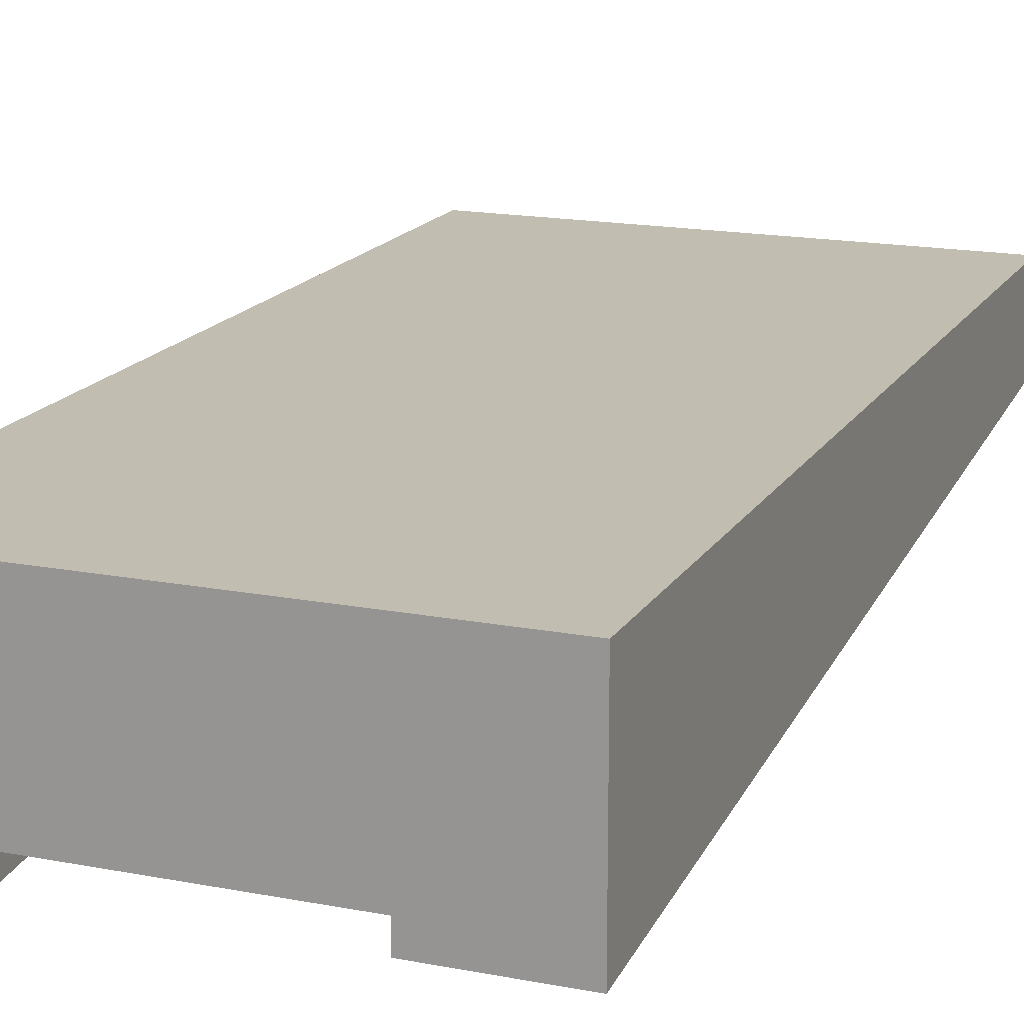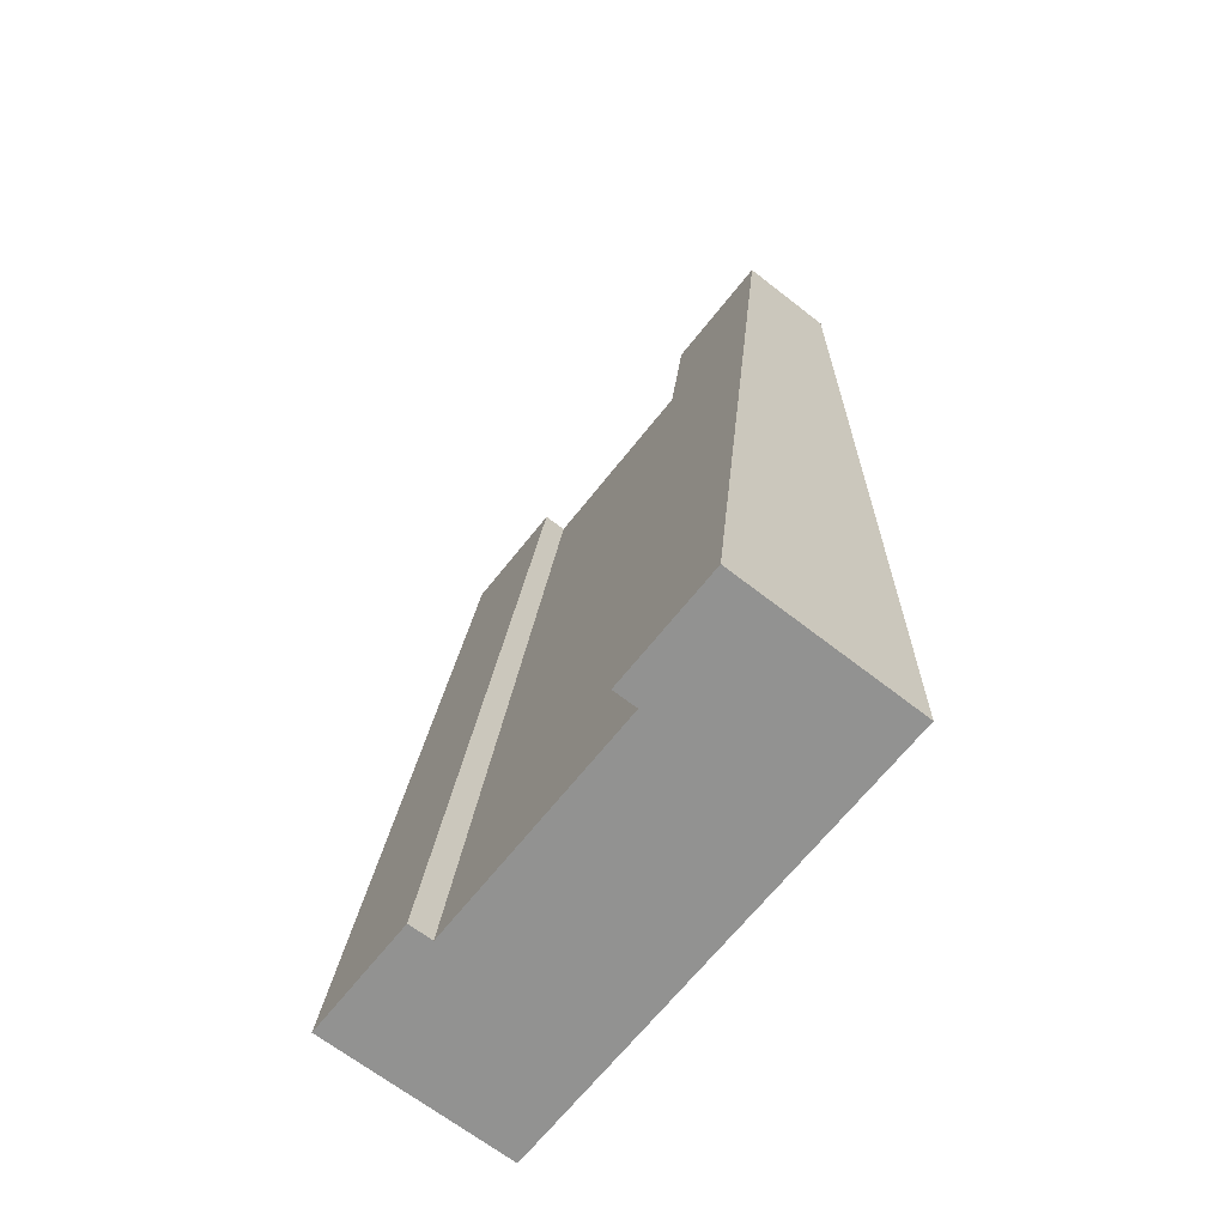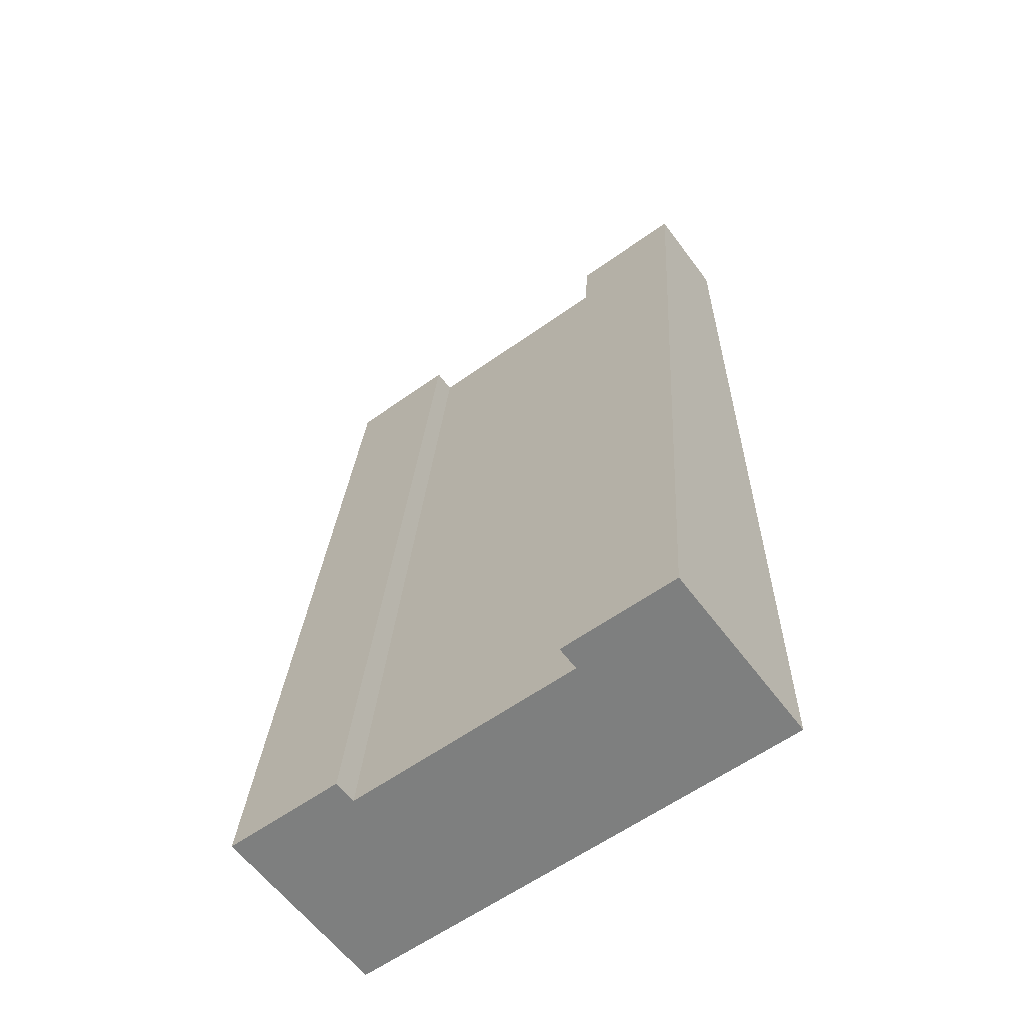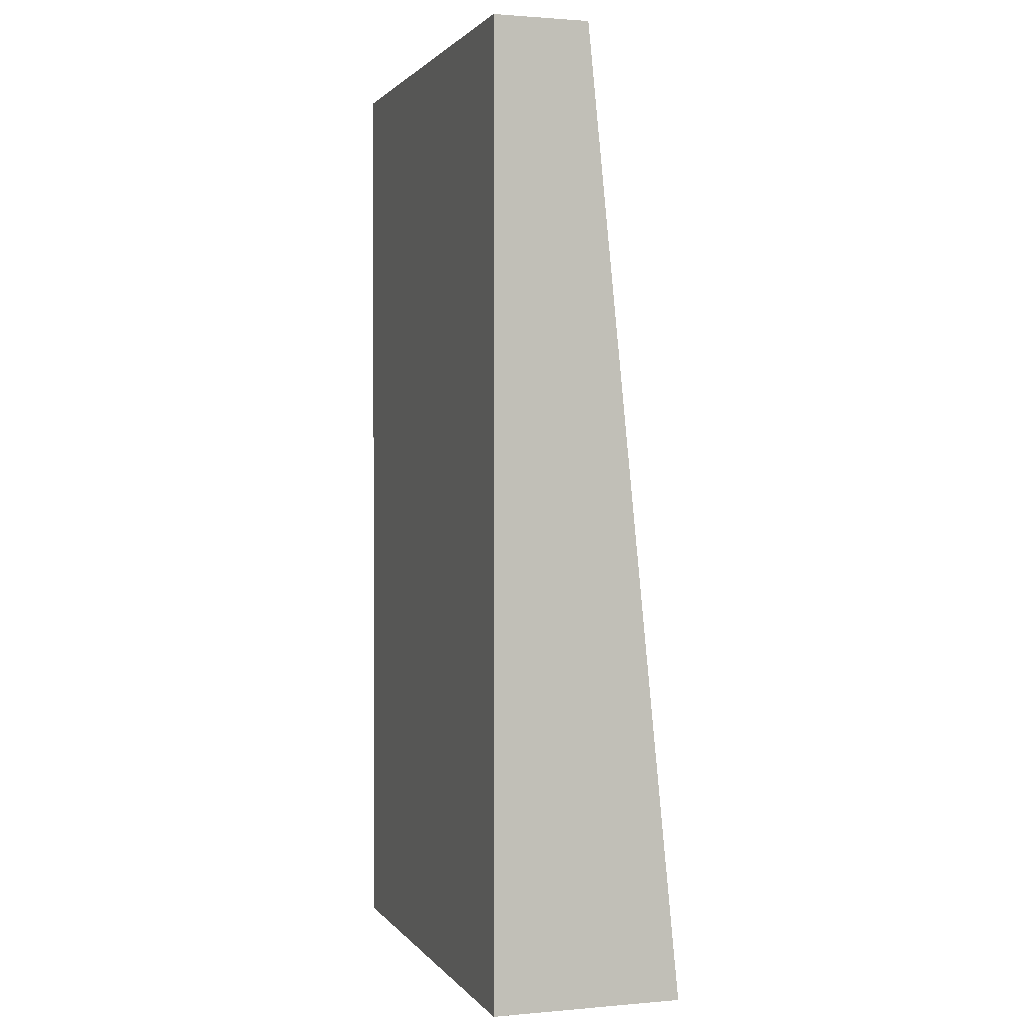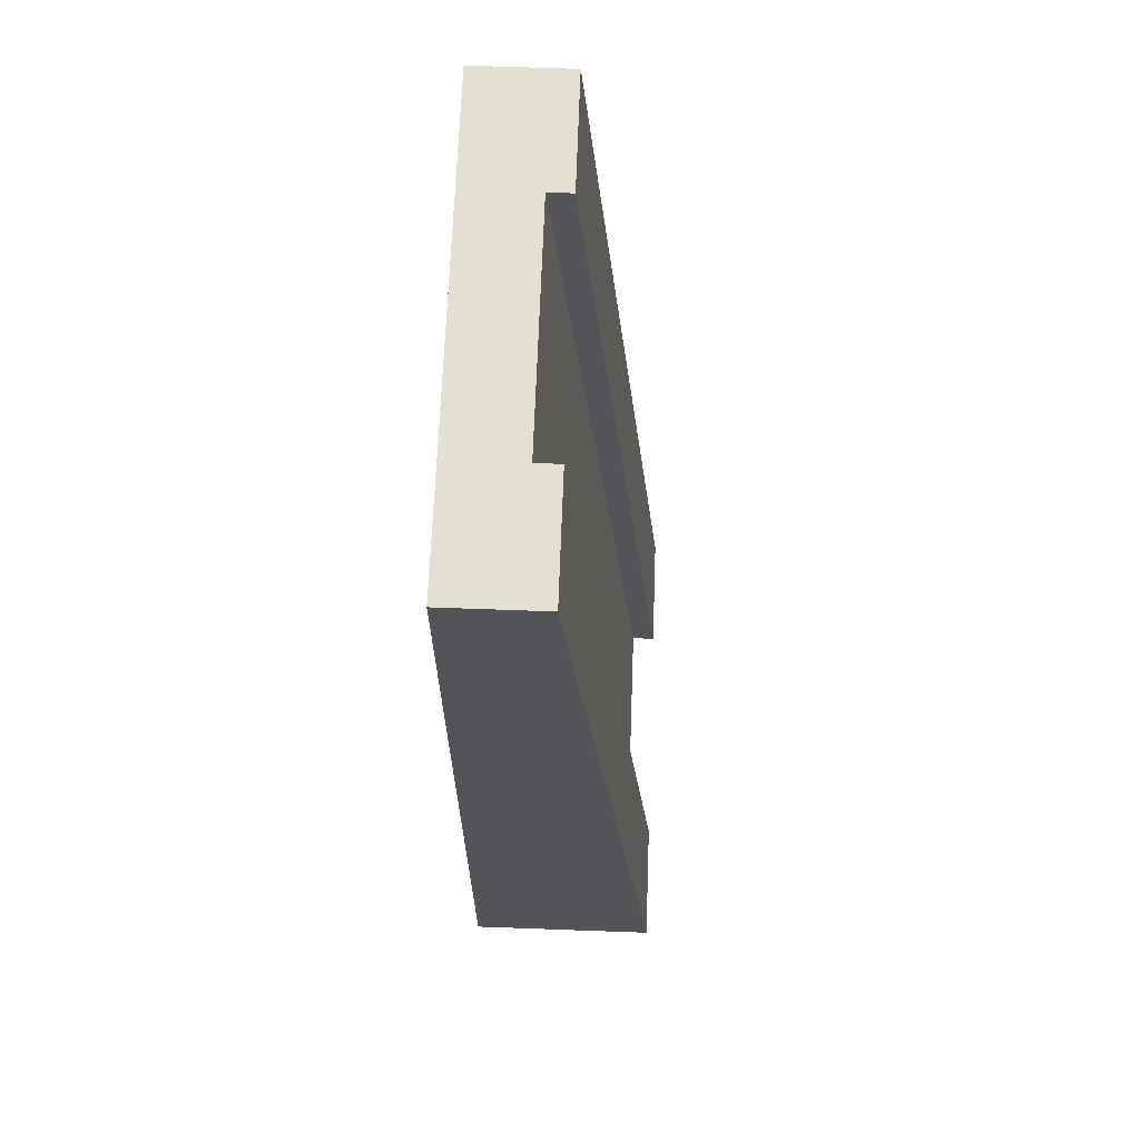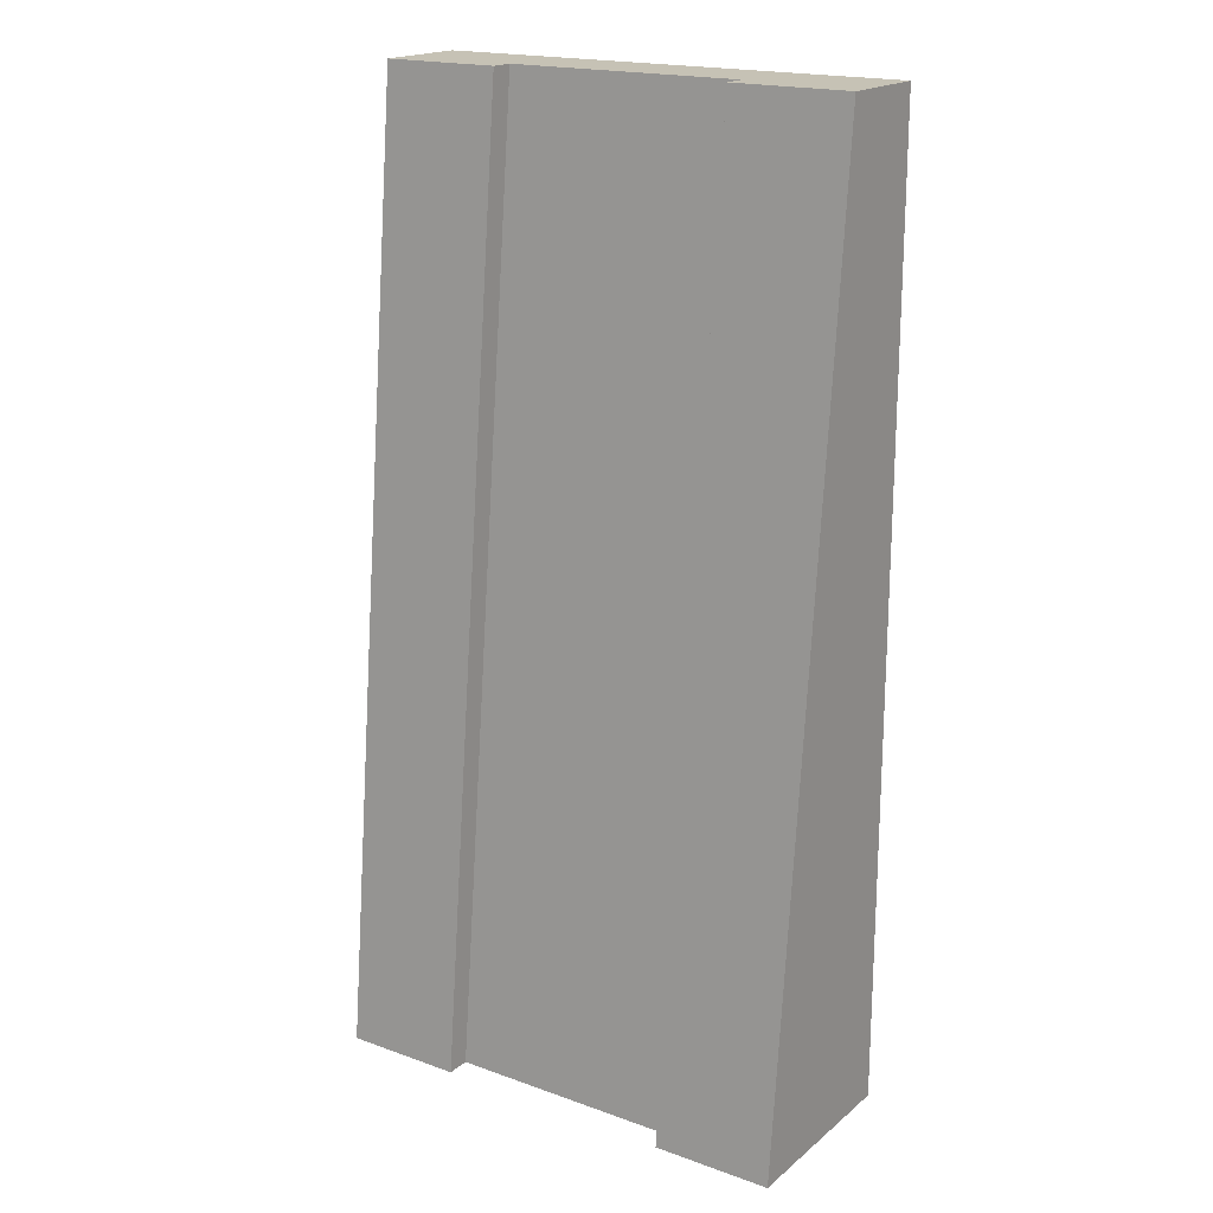
<metadata>
{"format":"obj","ext":"obj","renderer":"f3d","projection":"perspective","resolution":1024,"background":"white","views":[{"elev":16.8,"azim":21.4,"up":"+Z"},{"elev":-66.2,"azim":-128.2,"up":"+Y"},{"elev":-59.6,"azim":-143.7,"up":"+Y"},{"elev":1.4,"azim":72.1,"up":"+Y"},{"elev":66.7,"azim":92.1,"up":"+Y"},{"elev":18.9,"azim":-145.9,"up":"+Y"}]}
</metadata>
<code>
o tile_riverSlopeLarge
v -0.375 -1 -0.3
v -0.25 -1 -0.3
v -0.375 -1 -0.4
v -0.25 -1 -0.35
v -0.25 -1 -0.4
v 0.5 -1 -0.3
v -0.5 -1 -0.3
v 0.5 -1 -0
v -0.5 -1 0
v 0.25 -1 -0.3
v 0.375 -1 -0.3
v 0.25 -1 -0.35
v 0.375 -1 -0.4
v 0.25 -1 -0.4
v 0.25 1 -0.15
v 0.25 1 -0.2
v 0.375 1 -0.1
v 0.25 1 -0.1
v 0.375 1 -0.2
v -0.5 1 -0.1
v 0.5 1 -0.1
v -0.5 1 -0
v 0.5 1 -0
v -0.25 1 -0.1
v -0.375 1 -0.1
v -0.25 1 -0.15
v -0.375 1 -0.2
v -0.25 1 -0.2
v 0.5 -1 -0.4
v -0.5 -1 -0.4
v -0.5 1 -0.2
v 0.5 1 -0.2
f 3 2 1
f 2 3 4
f 4 3 5
f 6 1 2
f 6 7 1
f 8 7 6
f 7 8 9
f 6 2 10
f 6 10 11
f 12 11 10
f 11 12 13
f 13 12 14
f 15 14 12
f 14 15 16
f 19 18 17
f 18 19 15
f 15 19 16
f 20 17 18
f 20 21 17
f 22 21 20
f 21 22 23
f 20 18 24
f 20 24 25
f 26 25 24
f 25 26 27
f 27 26 28
f 3 28 5
f 28 3 27
f 22 7 9
f 7 22 20
f 21 8 6
f 8 21 23
f 14 19 13
f 19 14 16
f 28 4 5
f 4 28 26
f 13 6 11
f 6 13 29
f 30 1 7
f 1 30 3
f 30 27 3
f 27 30 31
f 13 32 29
f 32 13 19
f 27 20 25
f 20 27 31
f 32 17 21
f 17 32 19
f 20 30 7
f 30 20 31
f 32 6 29
f 6 32 21
f 4 10 2
f 10 4 12
f 15 24 18
f 24 15 26
f 4 15 12
f 15 4 26
f 22 8 23
f 8 22 9

</code>
